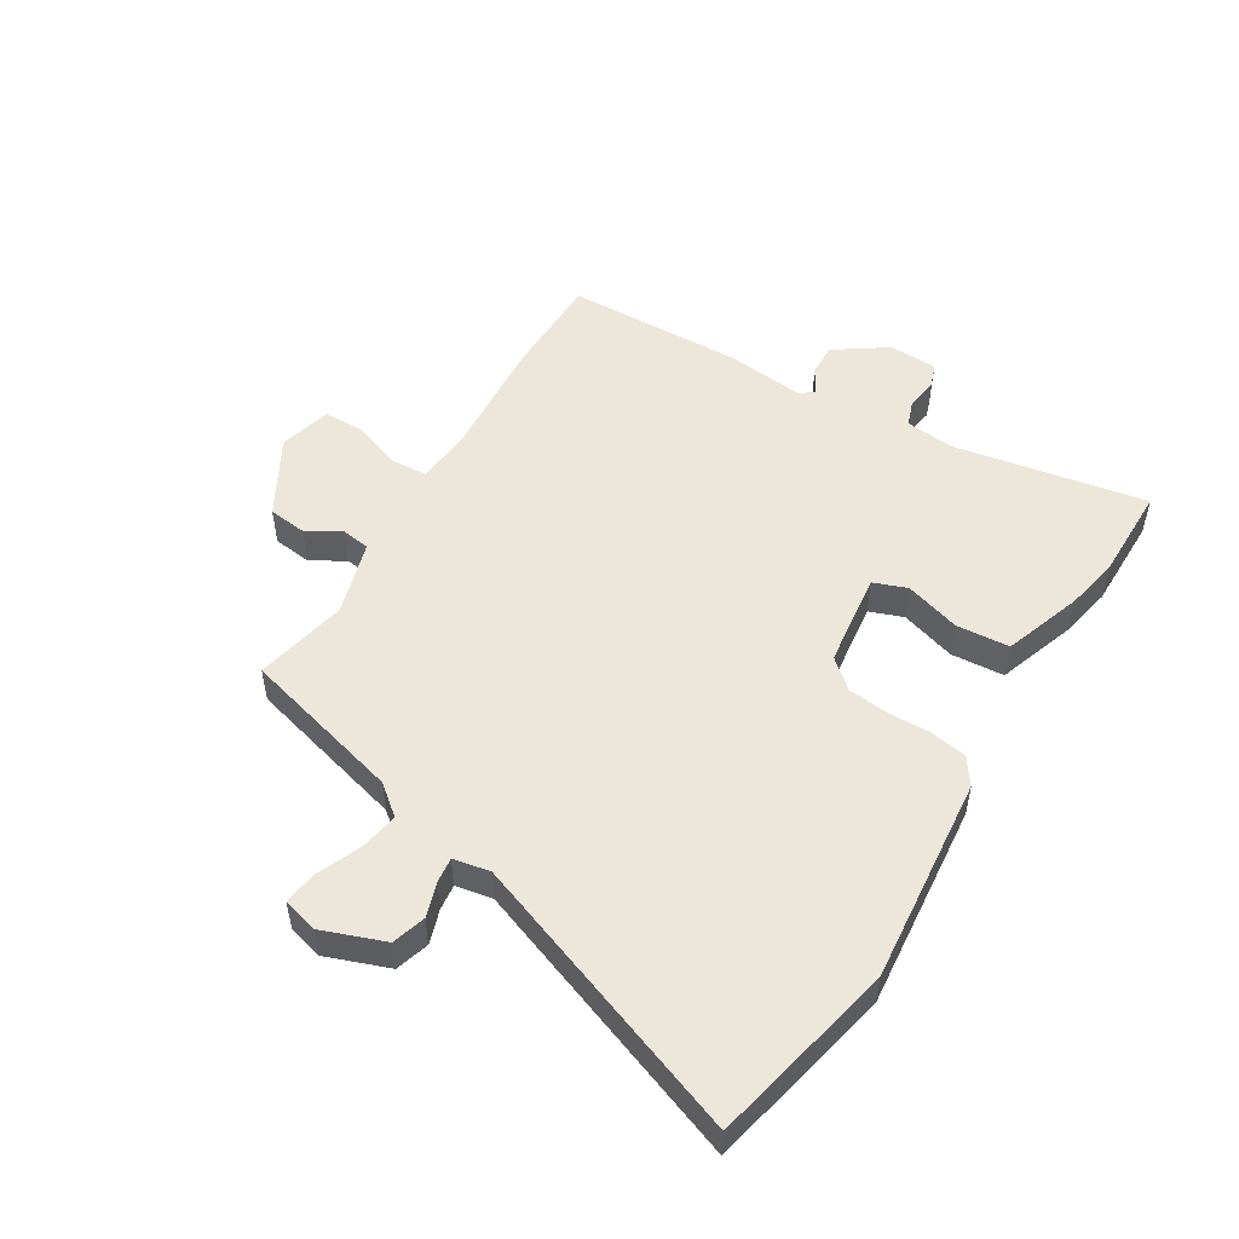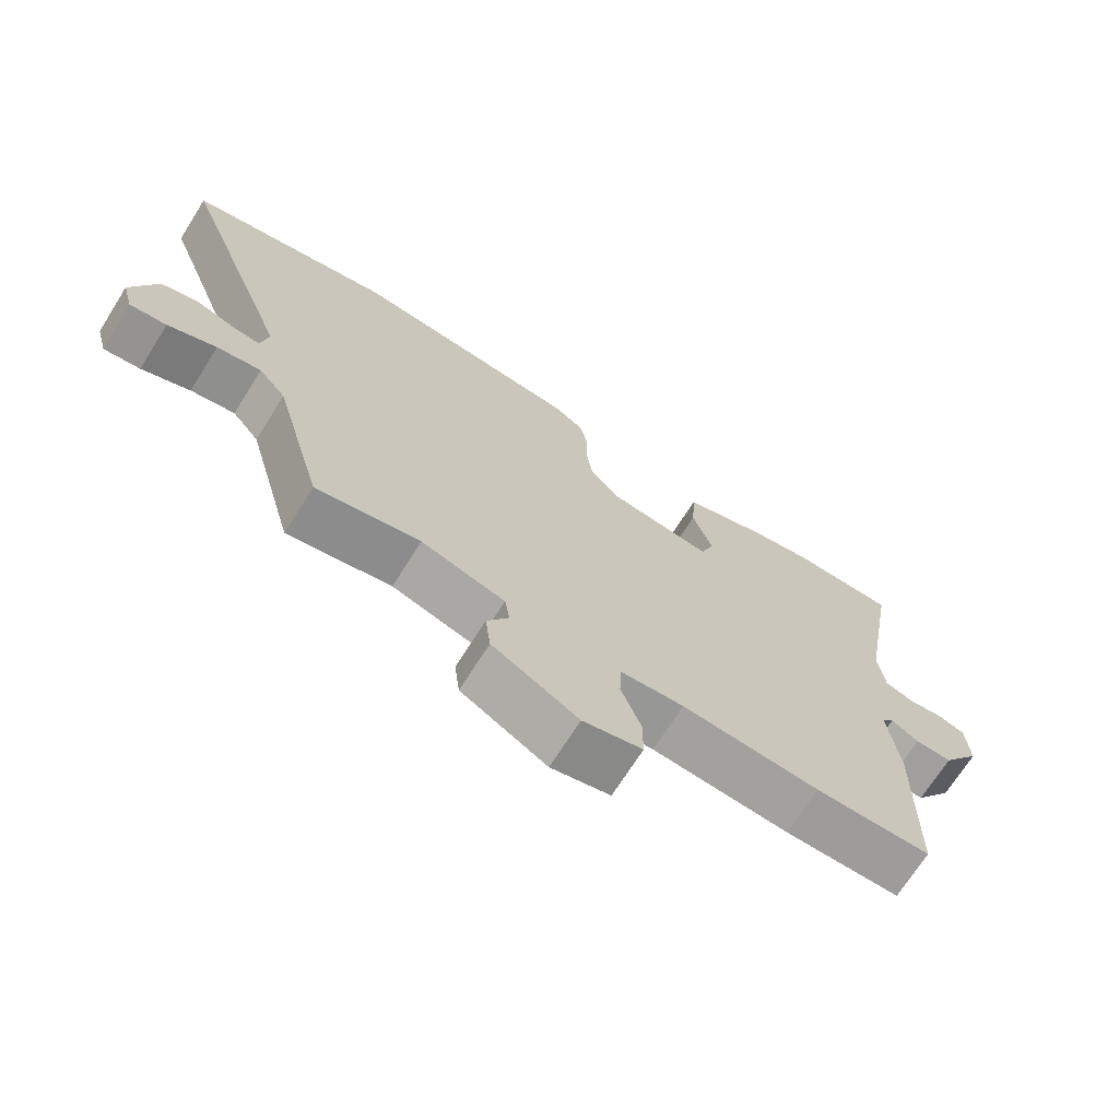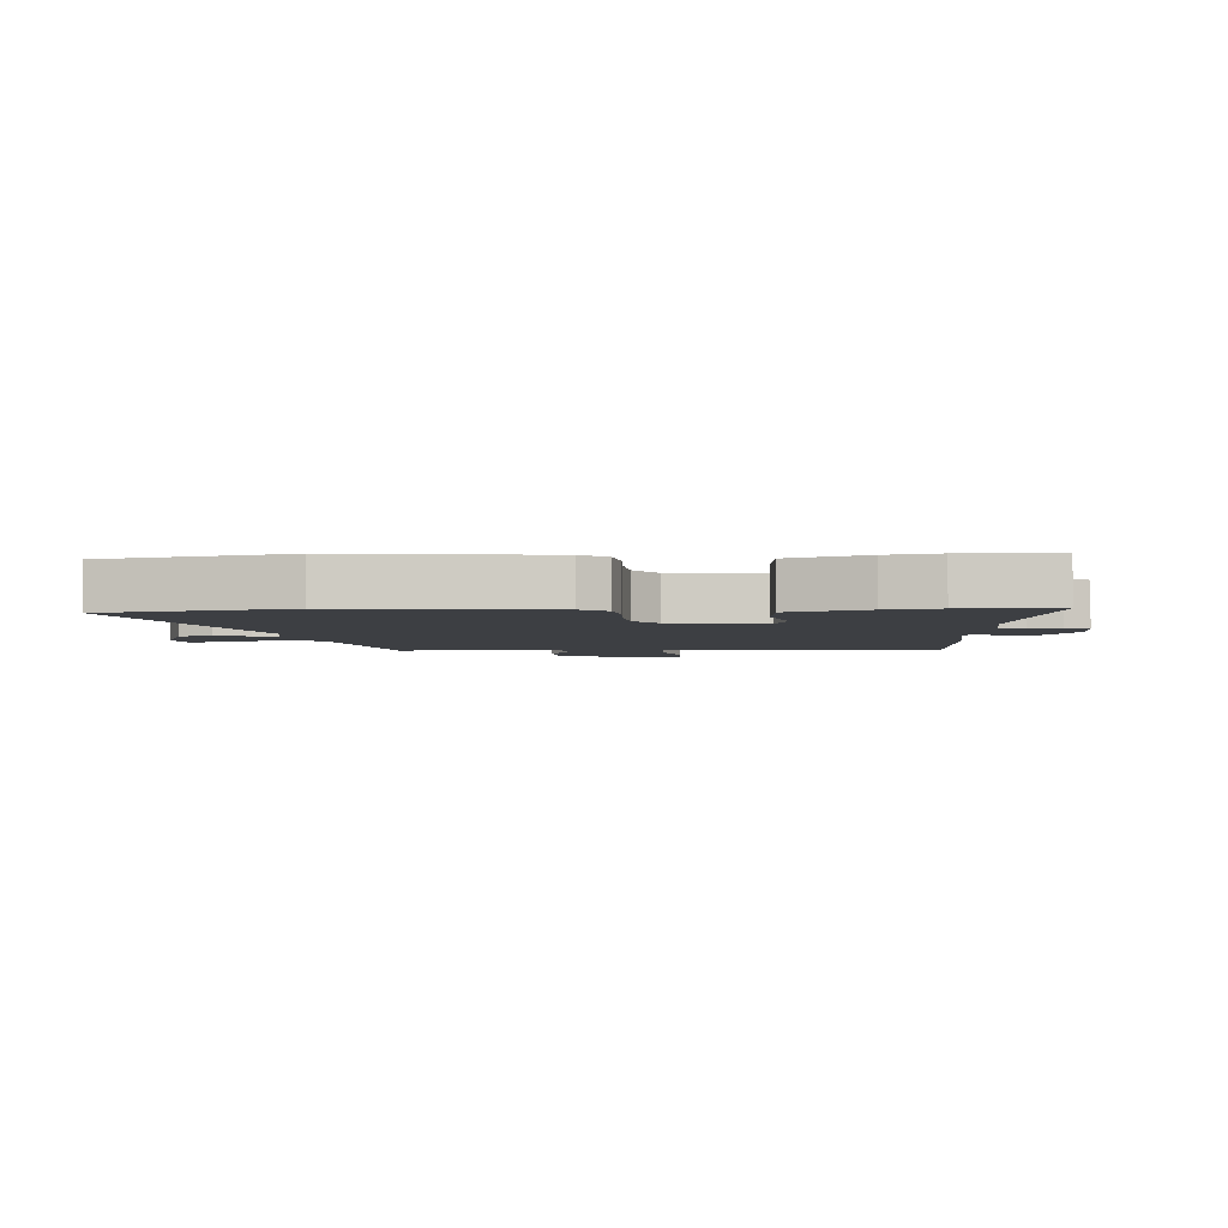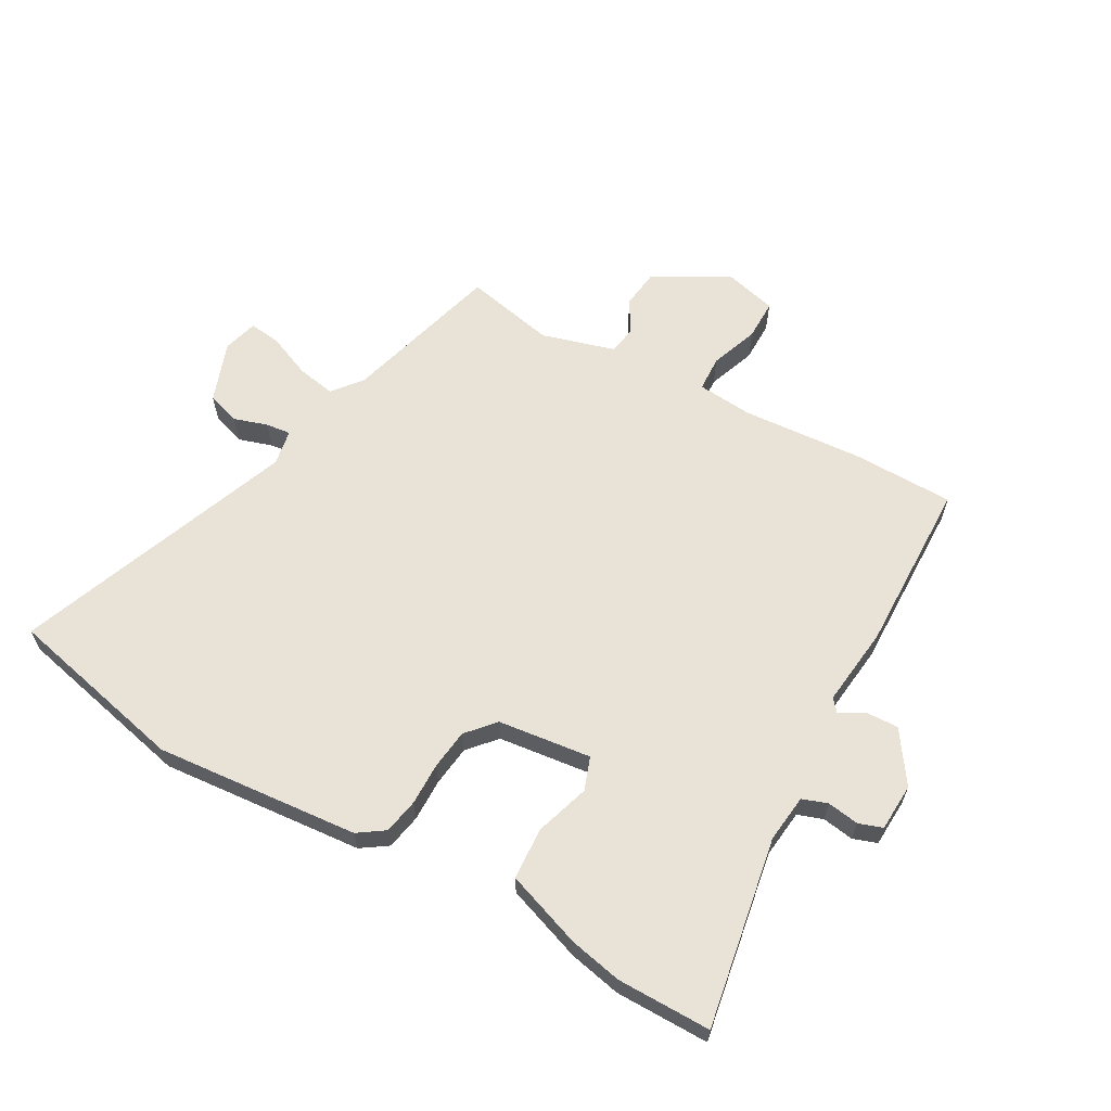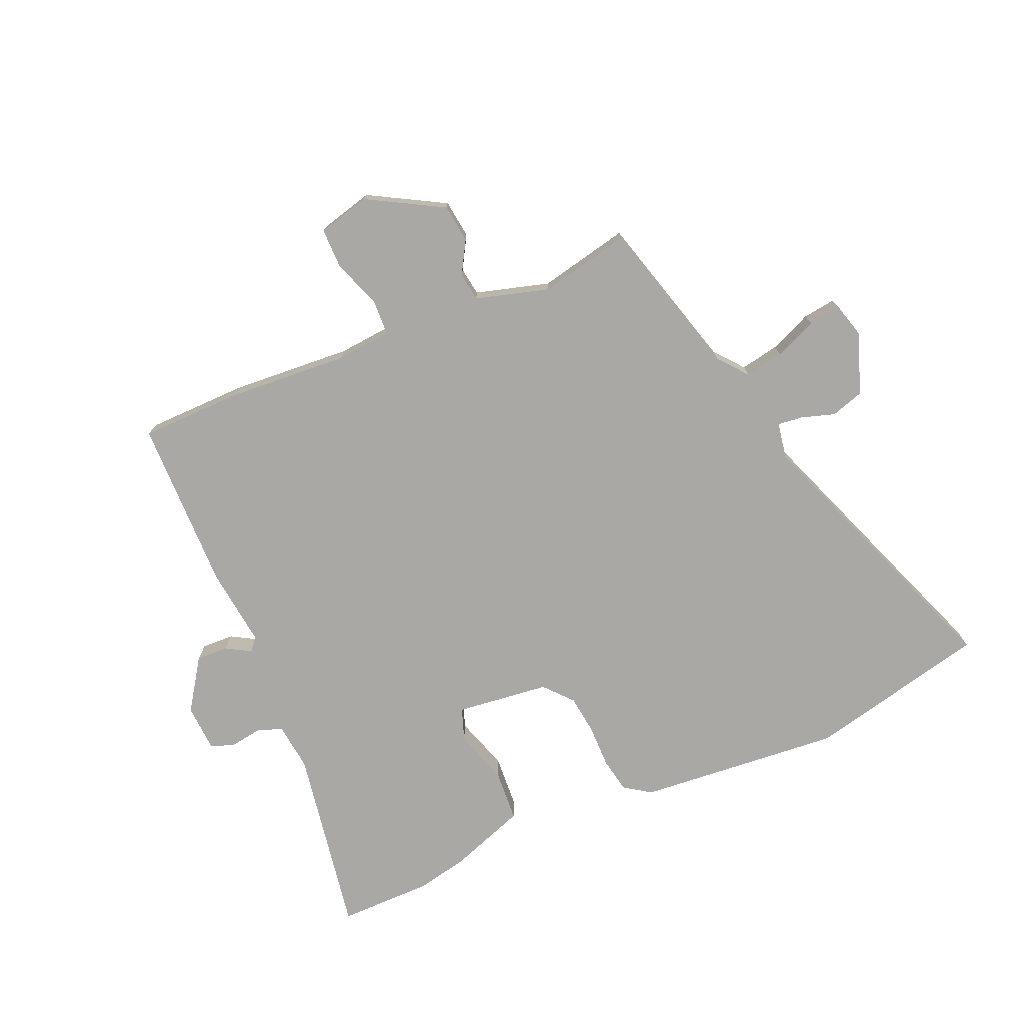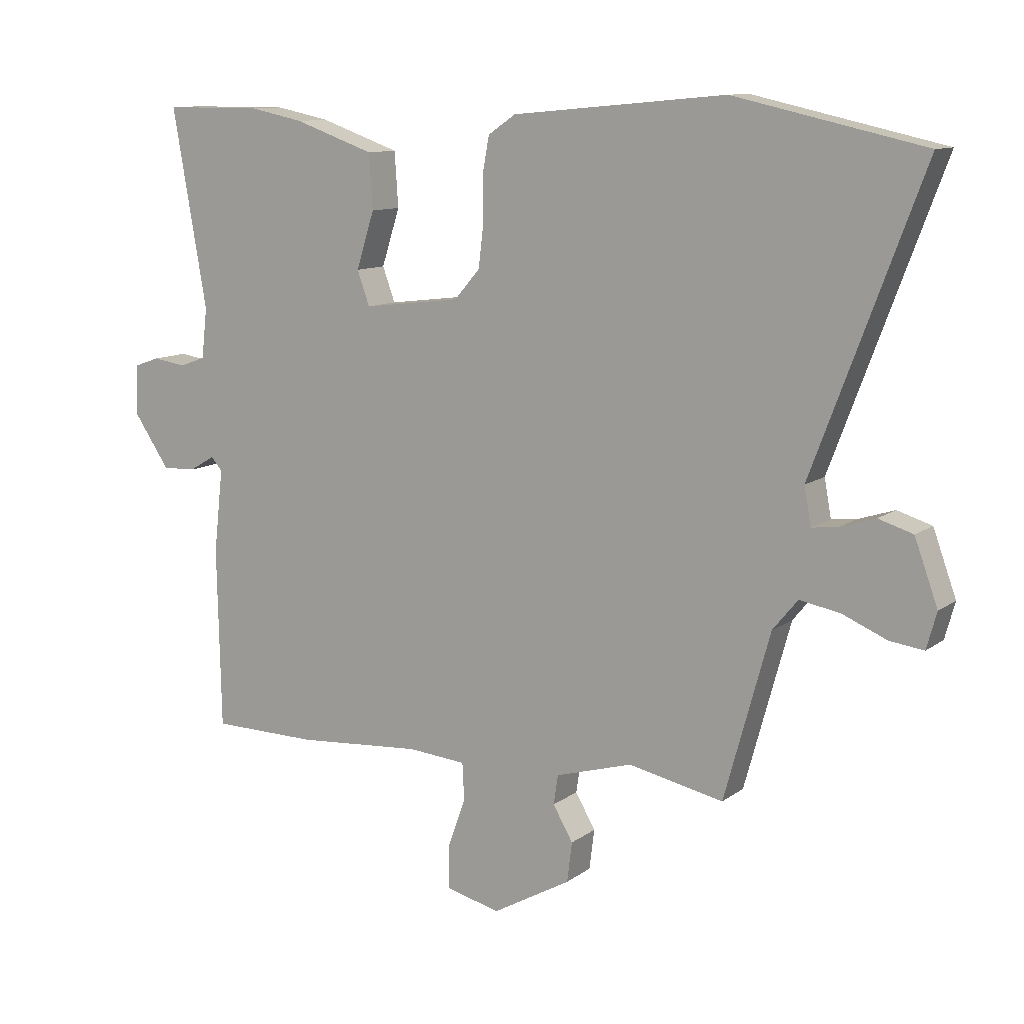
<metadata>
{"format":"obj","ext":"obj","renderer":"f3d","projection":"perspective","resolution":1024,"background":"white","views":[{"elev":51.4,"azim":-58.9,"up":"+Y"},{"elev":-70.4,"azim":-32.3,"up":"+Z"},{"elev":-3.9,"azim":2.2,"up":"+Y"},{"elev":62.5,"azim":29.4,"up":"+Y"},{"elev":-75.2,"azim":-156.4,"up":"+Y"},{"elev":10.9,"azim":-149.2,"up":"+Z"}]}
</metadata>
<code>
v 0.524 0.07 -0.5
v 0.354 0.07 -0.502
v 0.152 0.07 -0.487
v 0.059 0.07 -0.495
v 0.056 0.07 -0.555
v 0.085 0.07 -0.635
v 0.085 0.07 -0.703
v -0.002 0.07 -0.725
v -0.128 0.07 -0.654
v -0.136 0.07 -0.59
v -0.104 0.07 -0.535
v -0.111 0.07 -0.488
v -0.234 0.07 -0.452
v -0.386 0.07 -0.484
v -0.459 0.07 -0.219
v -0.499 0.07 -0.17
v -0.564 0.07 -0.182
v -0.635 0.07 -0.212
v -0.689 0.07 -0.219
v -0.705 0.07 -0.161
v -0.668 0.07 -0.059
v -0.613 0.07 -0.042
v -0.557 0.07 -0.06
v -0.515 0.07 -0.065
v -0.504 0.07 -0.005
v -0.679 0.07 0.46
v -0.376 0.07 0.528
v -0.035 0.07 0.497
v 0.009 0.07 0.467
v 0.02 0.07 0.408
v 0.019 0.07 0.337
v 0.027 0.07 0.27
v 0.068 0.07 0.223
v 0.224 0.07 0.204
v 0.244 0.07 0.259
v 0.215 0.07 0.35
v 0.221 0.07 0.437
v 0.349 0.07 0.482
v 0.436 0.07 0.5
v 0.593 0.07 0.5
v 0.538 0.07 0.184
v 0.547 0.07 0.104
v 0.589 0.07 0.089
v 0.642 0.07 0.097
v 0.682 0.07 0.083
v 0.686 0.07 0.003
v 0.628 0.07 -0.082
v 0.574 0.07 -0.08
v 0.533 0.07 -0.056
v 0.515 0.07 -0.077
v 0.53 0.07 -0.21
v 0.524 0 -0.5
v 0.354 0 -0.502
v 0.152 0 -0.487
v 0.059 0 -0.495
v 0.056 0 -0.555
v 0.085 0 -0.635
v 0.085 0 -0.703
v -0.002 0 -0.725
v -0.128 0 -0.654
v -0.136 0 -0.59
v -0.104 0 -0.535
v -0.111 0 -0.488
v -0.234 0 -0.452
v -0.386 0 -0.484
v -0.459 0 -0.219
v -0.499 0 -0.17
v -0.564 0 -0.182
v -0.635 0 -0.212
v -0.689 0 -0.219
v -0.705 0 -0.161
v -0.668 0 -0.059
v -0.613 0 -0.042
v -0.557 0 -0.06
v -0.515 0 -0.065
v -0.504 0 -0.005
v -0.679 0 0.46
v -0.376 0 0.528
v -0.035 0 0.497
v 0.009 0 0.467
v 0.02 0 0.408
v 0.019 0 0.337
v 0.027 0 0.27
v 0.068 0 0.223
v 0.224 0 0.204
v 0.244 0 0.259
v 0.215 0 0.35
v 0.221 0 0.437
v 0.349 0 0.482
v 0.436 0 0.5
v 0.593 0 0.5
v 0.538 0 0.184
v 0.547 0 0.104
v 0.589 0 0.089
v 0.642 0 0.097
v 0.682 0 0.083
v 0.686 0 0.003
v 0.628 0 -0.082
v 0.574 0 -0.08
v 0.533 0 -0.056
v 0.515 0 -0.077
v 0.53 0 -0.21
f 1 2 3
f 51 1 3
f 50 51 3
f 49 50 3 4
f 47 48 49
f 46 47 49
f 45 46 49
f 44 45 49
f 43 44 49
f 42 43 49 4
f 41 42 4
f 39 40 41
f 38 39 41
f 37 38 41
f 36 37 41
f 35 36 41
f 34 35 41 4
f 33 34 4
f 32 33 4 5
f 31 32 5
f 29 30 31
f 28 29 31
f 27 28 31
f 26 27 31
f 25 26 31
f 24 25 31 5
f 23 24 5 6
f 21 22 23
f 20 21 23
f 19 20 23
f 18 19 23
f 17 18 23
f 16 17 23
f 15 16 23 6
f 13 14 15
f 12 13 15
f 12 15 6
f 6 7 8
f 12 6 8
f 11 12 8
f 8 9 10 11
f 54 53 52
f 54 52 102
f 54 102 101
f 55 54 101 100
f 100 99 98
f 100 98 97
f 100 97 96
f 100 96 95
f 100 95 94
f 55 100 94 93
f 55 93 92
f 92 91 90
f 92 90 89
f 92 89 88
f 92 88 87
f 92 87 86
f 55 92 86 85
f 55 85 84
f 56 55 84 83
f 56 83 82
f 82 81 80
f 82 80 79
f 82 79 78
f 82 78 77
f 82 77 76
f 56 82 76 75
f 57 56 75 74
f 74 73 72
f 74 72 71
f 74 71 70
f 74 70 69
f 74 69 68
f 74 68 67
f 57 74 67 66
f 66 65 64
f 66 64 63
f 57 66 63
f 59 58 57
f 59 57 63
f 59 63 62
f 62 61 60 59
f 1 52 53 2
f 2 53 54 3
f 3 54 55 4
f 4 55 56 5
f 5 56 57 6
f 6 57 58 7
f 7 58 59 8
f 8 59 60 9
f 9 60 61 10
f 10 61 62 11
f 11 62 63 12
f 12 63 64 13
f 13 64 65 14
f 14 65 66 15
f 15 66 67 16
f 16 67 68 17
f 17 68 69 18
f 18 69 70 19
f 19 70 71 20
f 20 71 72 21
f 21 72 73 22
f 22 73 74 23
f 23 74 75 24
f 24 75 76 25
f 25 76 77 26
f 26 77 78 27
f 27 78 79 28
f 28 79 80 29
f 29 80 81 30
f 30 81 82 31
f 31 82 83 32
f 32 83 84 33
f 33 84 85 34
f 34 85 86 35
f 35 86 87 36
f 36 87 88 37
f 37 88 89 38
f 38 89 90 39
f 39 90 91 40
f 40 91 92 41
f 41 92 93 42
f 42 93 94 43
f 43 94 95 44
f 44 95 96 45
f 45 96 97 46
f 46 97 98 47
f 47 98 99 48
f 48 99 100 49
f 49 100 101 50
f 50 101 102 51
f 51 102 52 1

</code>
